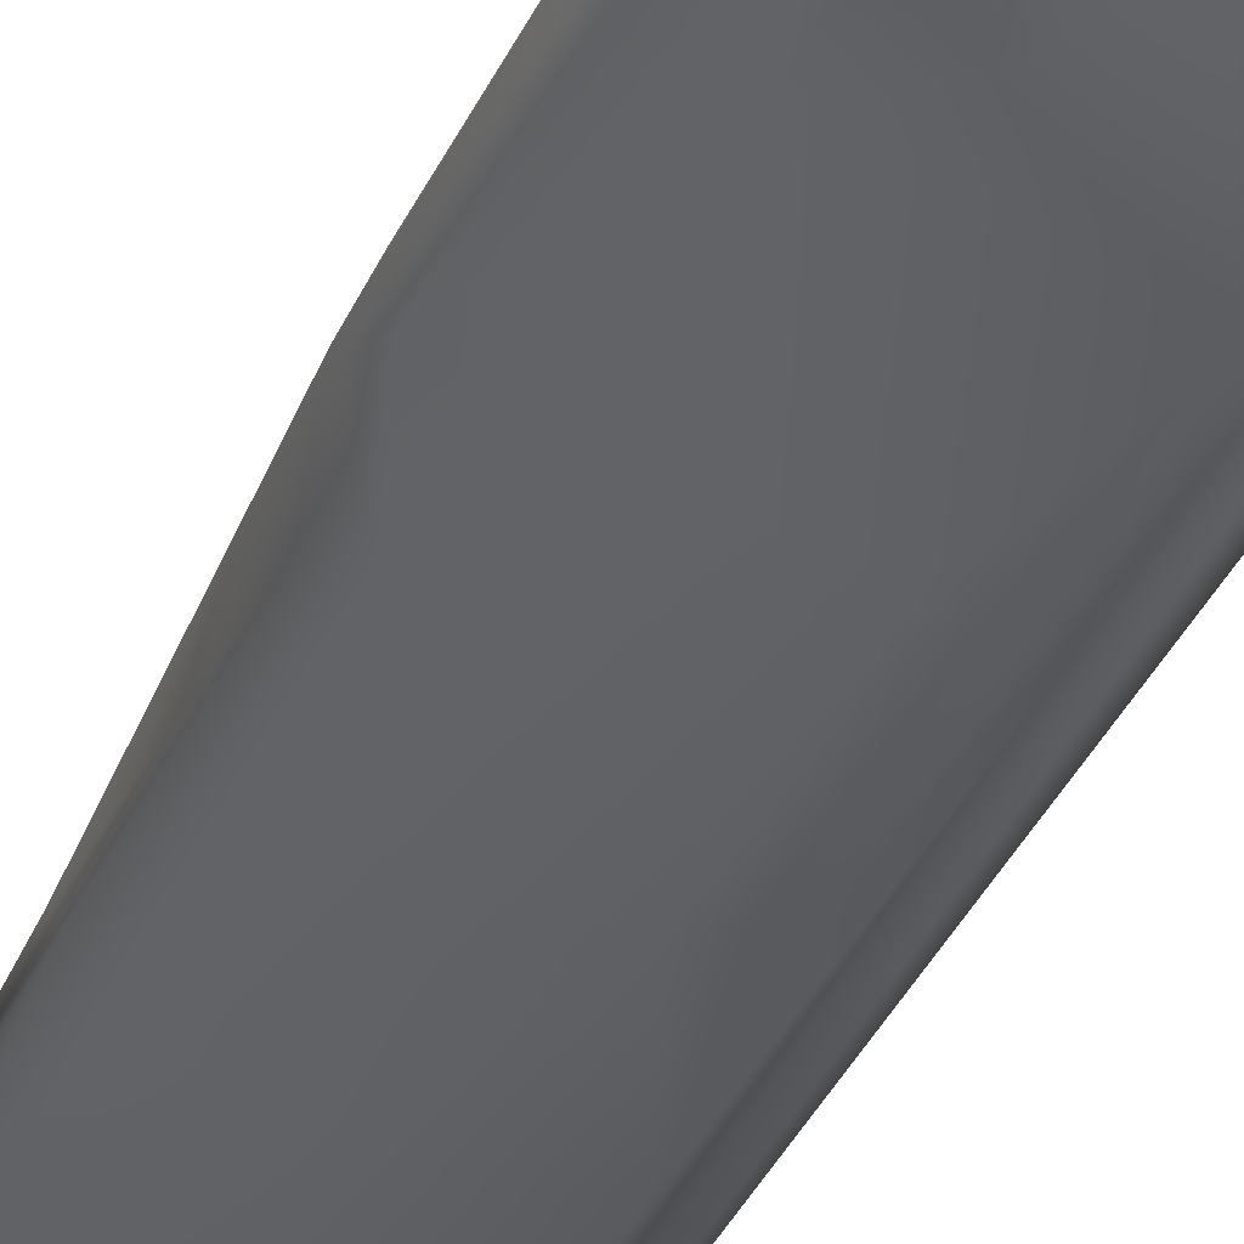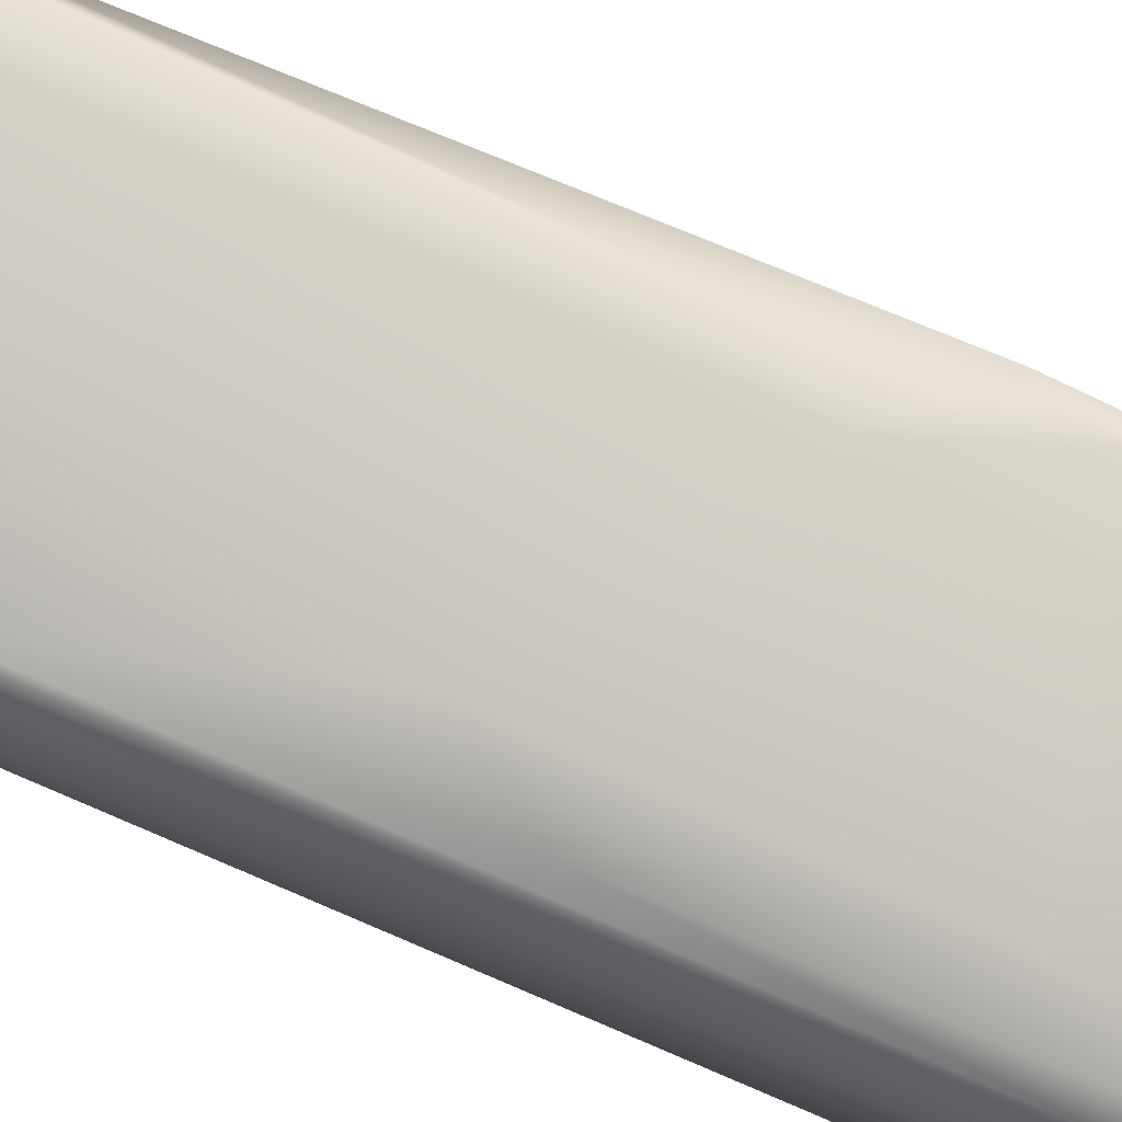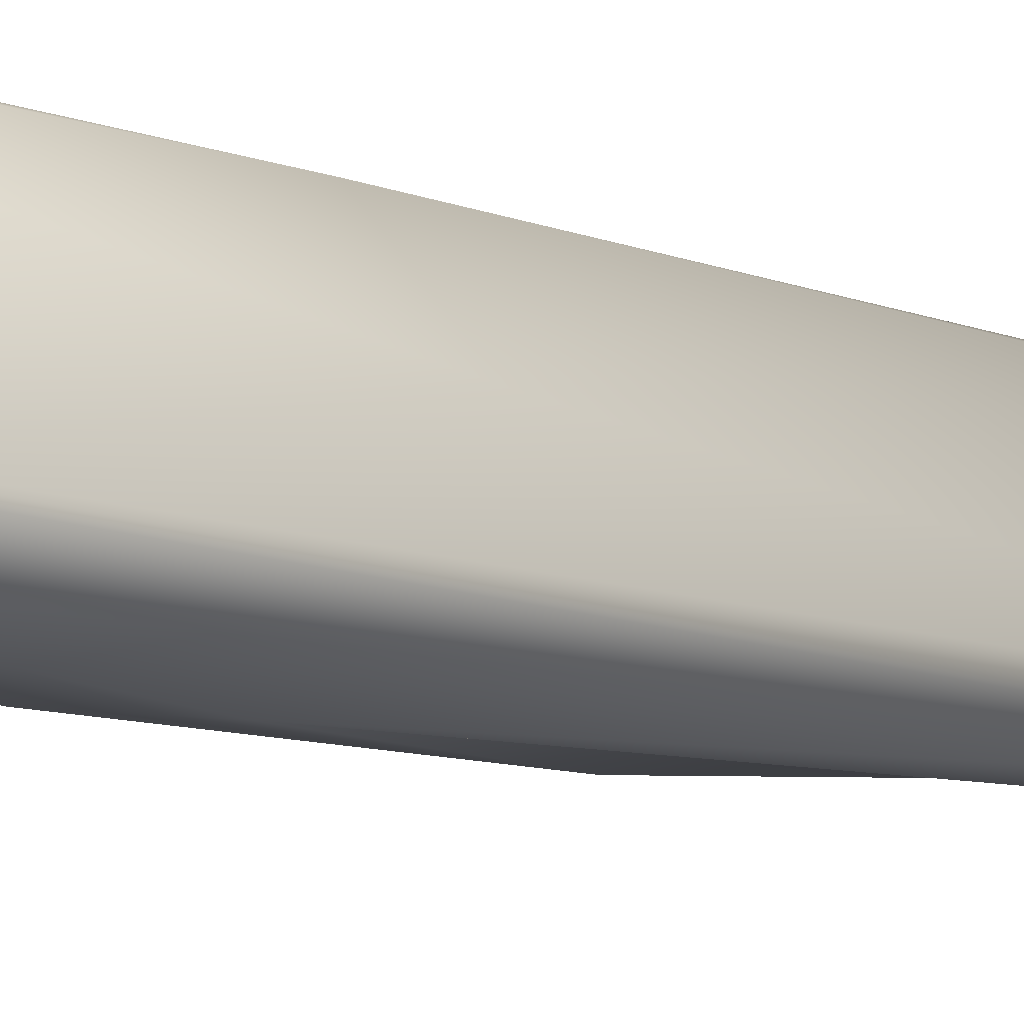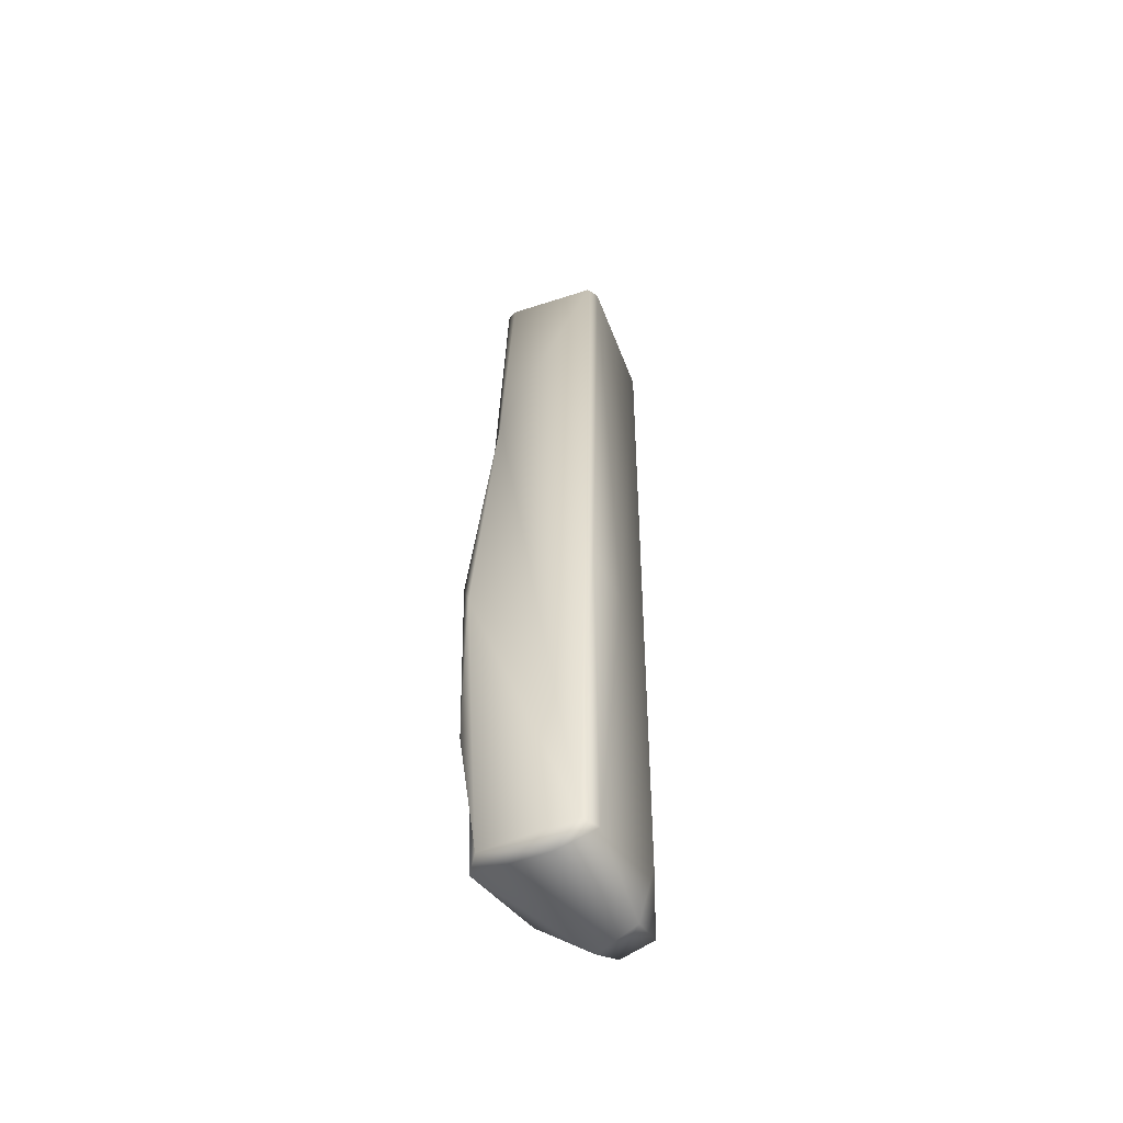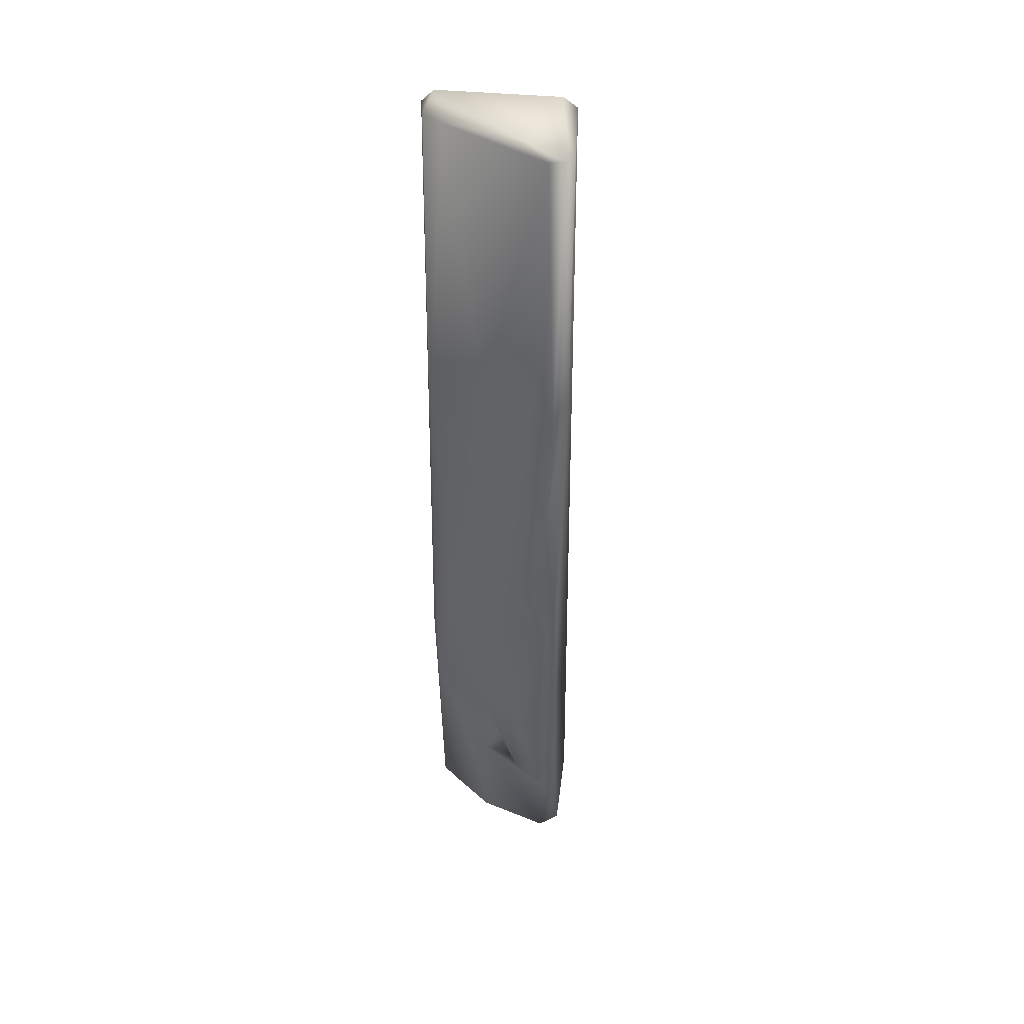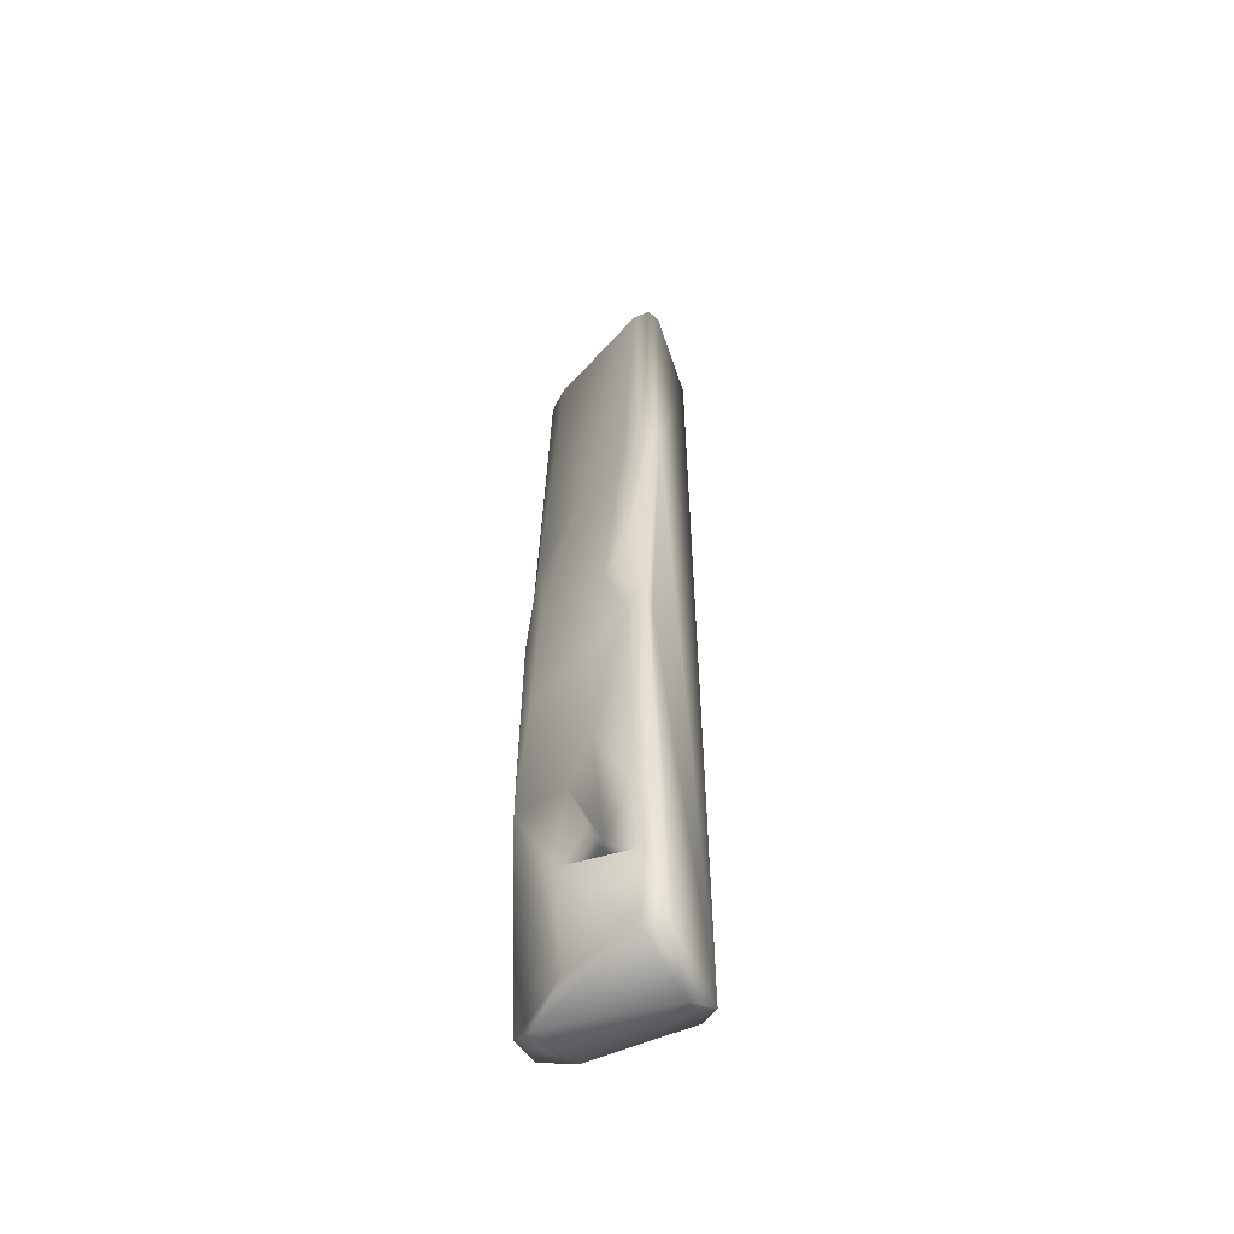
<metadata>
{"format":"obj","ext":"obj","renderer":"f3d","projection":"perspective","resolution":1024,"background":"white","views":[{"elev":-32.1,"azim":-20.0,"up":"+Z"},{"elev":-67.8,"azim":-115.7,"up":"+Z"},{"elev":-7.9,"azim":36.3,"up":"+Z"},{"elev":-56.4,"azim":-12.4,"up":"+Y"},{"elev":43.1,"azim":-118.2,"up":"+Y"},{"elev":-54.2,"azim":-103.2,"up":"+Y"}]}
</metadata>
<code>
o 487_G_KESIL_100
v -14.02 -8.366 0.7109
v 2.156 -72.53 12.53
v -10.55 47.93 3.483
v 5.055 95.12 12.95
v 4.942 -5.721 12.63
v 18.13 97.4 -7.333
v 7.294 94.96 12.07
v 19.47 95.05 -6.36
v 6.396 97.03 10.88
v 9.626 -74.75 -10.7
v 0.06744 -73.31 -8.867
v 13.52 -73.37 -12.38
v -1.868 -38.55 -9.206
v -7.101 -53.99 -5.092
v -7.751 -32.9 -6.916
v -12.64 -46.6 -2.065
v 5.248 -72.64 11.3
v -0.6143 -75 7.744
v 5.131 -13.51 -13.99
v 8.901 -34.03 -14.9
v -10.9 43.16 0.2365
v -9.729 95.9 2.412
v -8.151 95.5 -0.05895
v -8.922 95.19 4.452
v -10.95 -73.15 -0.9999
v 11.52 -20.58 -14.46
v 19.26 95.26 -9.213
v 10.84 95.73 -9.775
v -1.682 97.38 -2.445
v 12.16 -2.537 2.493
v 18.25 -57.71 -7.638
v 15.2 95.42 -10.93
v 12.79 35.96 -12.51
v -10.92 -73.02 3.288
v -14.67 -3.337 -0.8611
v -12.74 7.564 -3.815
v -10.21 3.538 -6.151
v -7.539 47.34 -2.174
v 1.444 43.64 -7.587
v 5.528 14.84 -12.97
v 14.29 -74.8 -3.362
v -11.51 -59.09 -0.4993
v -4.306 -54.16 -4.414
v 0.7473 -52.63 -10.27
v -13.79 -44.85 0.3989
v 9.965 7.864 -14.47
v -13.7 -8.246 -3.213
v -2.89 -46.39 -6.4
v 18.11 -72.2 -8.474
f 1 2 3
f 4 2 5
f 6 7 8
f 6 9 7
f 10 11 12
f 13 14 15
f 14 16 15
f 17 2 18
f 15 19 20
f 21 22 23
f 24 9 22
f 25 10 18
f 26 27 12
f 28 23 29
f 4 5 7
f 30 31 8
f 13 15 20
f 32 26 33
f 2 34 18
f 35 36 37
f 38 39 40
f 17 41 31
f 30 7 5
f 12 20 26
f 27 8 31
f 34 2 1
f 7 30 8
f 42 25 34
f 42 43 44
f 24 4 9
f 3 2 4
f 34 45 42
f 23 39 38
f 33 46 40
f 25 18 34
f 32 28 6
f 27 26 32
f 15 47 19
f 35 37 47
f 12 41 10
f 35 16 45
f 13 20 44
f 17 18 41
f 47 15 16
f 35 45 1
f 31 30 17
f 39 23 28
f 26 20 46
f 21 36 3
f 19 47 37
f 21 37 36
f 28 29 6
f 40 39 33
f 43 48 44
f 27 31 49
f 31 41 49
f 20 12 11
f 39 28 33
f 27 49 12
f 41 18 10
f 46 19 40
f 36 35 3
f 8 27 6
f 4 24 3
f 24 22 3
f 26 46 33
f 44 20 11
f 11 25 44
f 46 20 19
f 32 33 28
f 22 21 3
f 4 7 9
f 23 38 21
f 29 22 9
f 16 35 47
f 17 30 5
f 25 42 44
f 38 40 37
f 10 25 11
f 12 49 41
f 2 17 5
f 29 23 22
f 42 16 14
f 21 38 37
f 35 1 3
f 32 6 27
f 48 14 13
f 6 29 9
f 34 1 45
f 19 37 40
f 42 45 16
f 44 48 13
f 42 14 43
f 48 43 14

</code>
